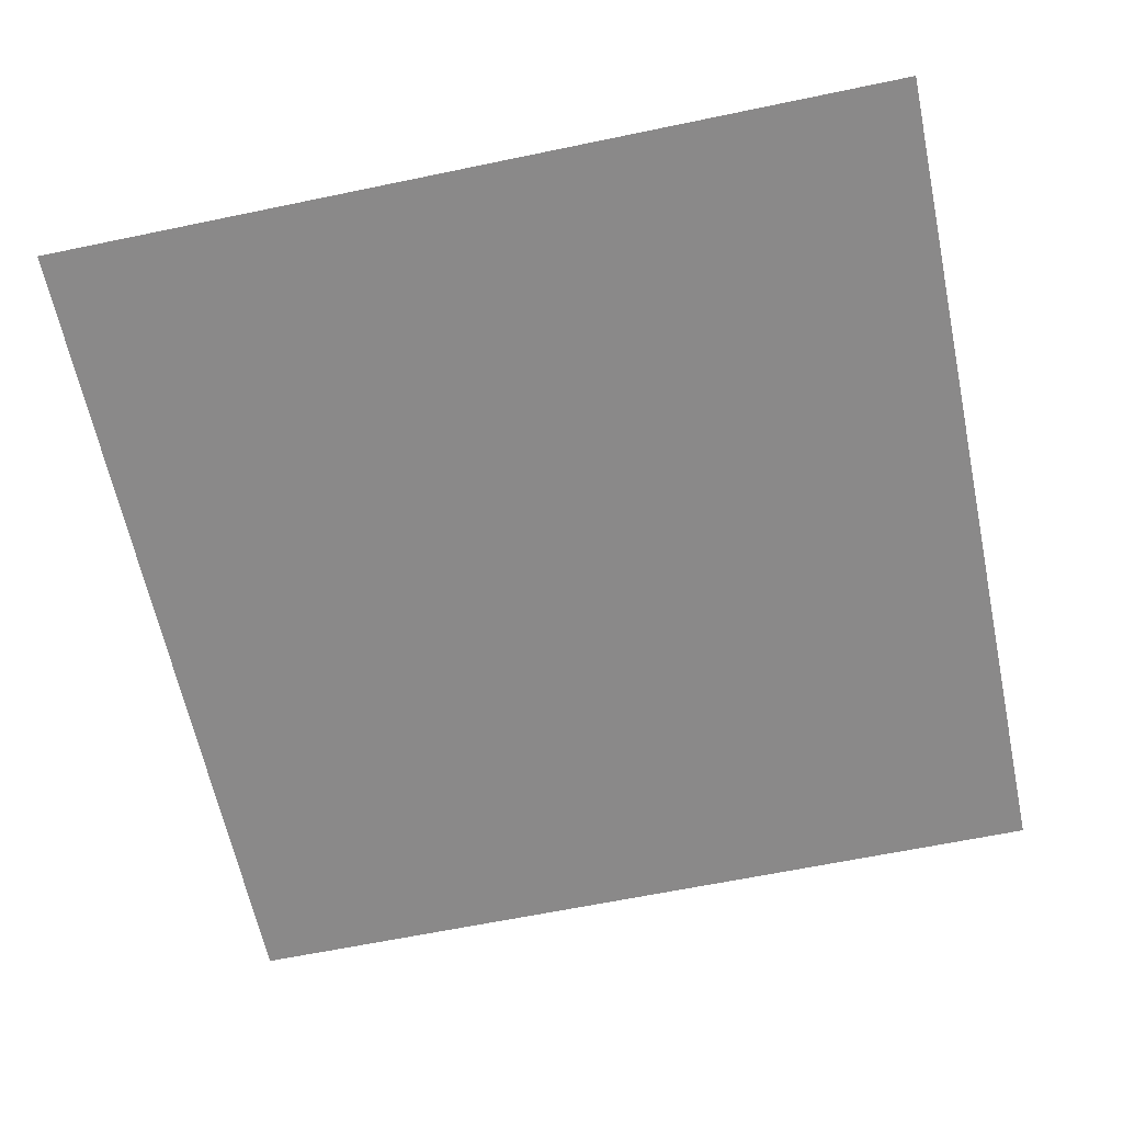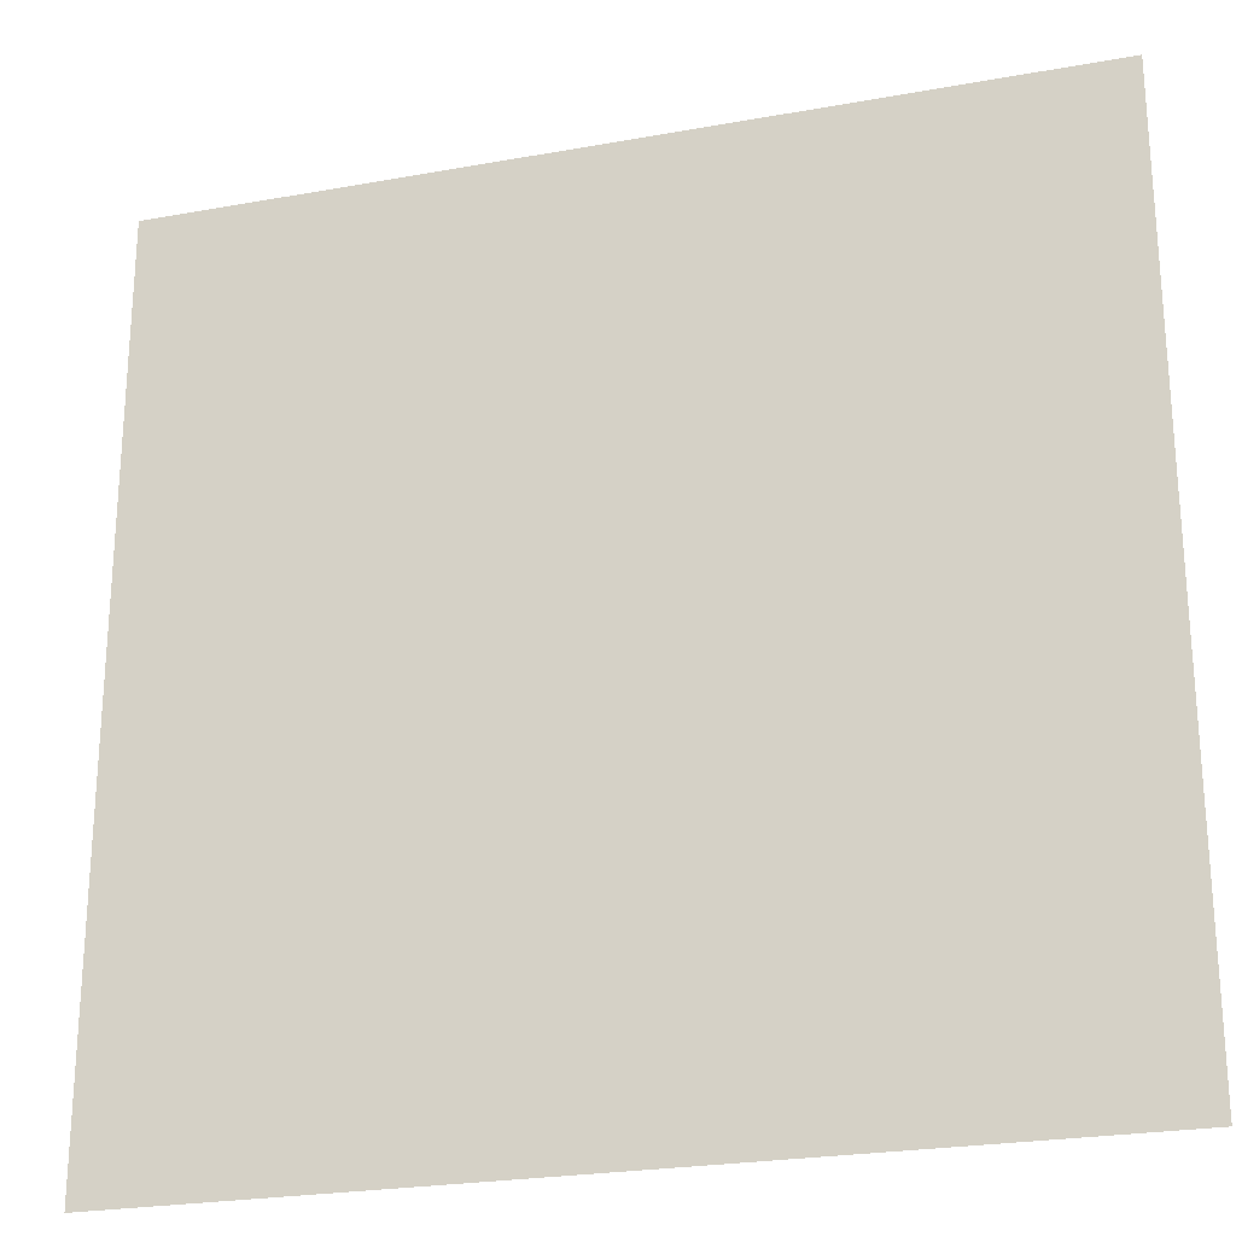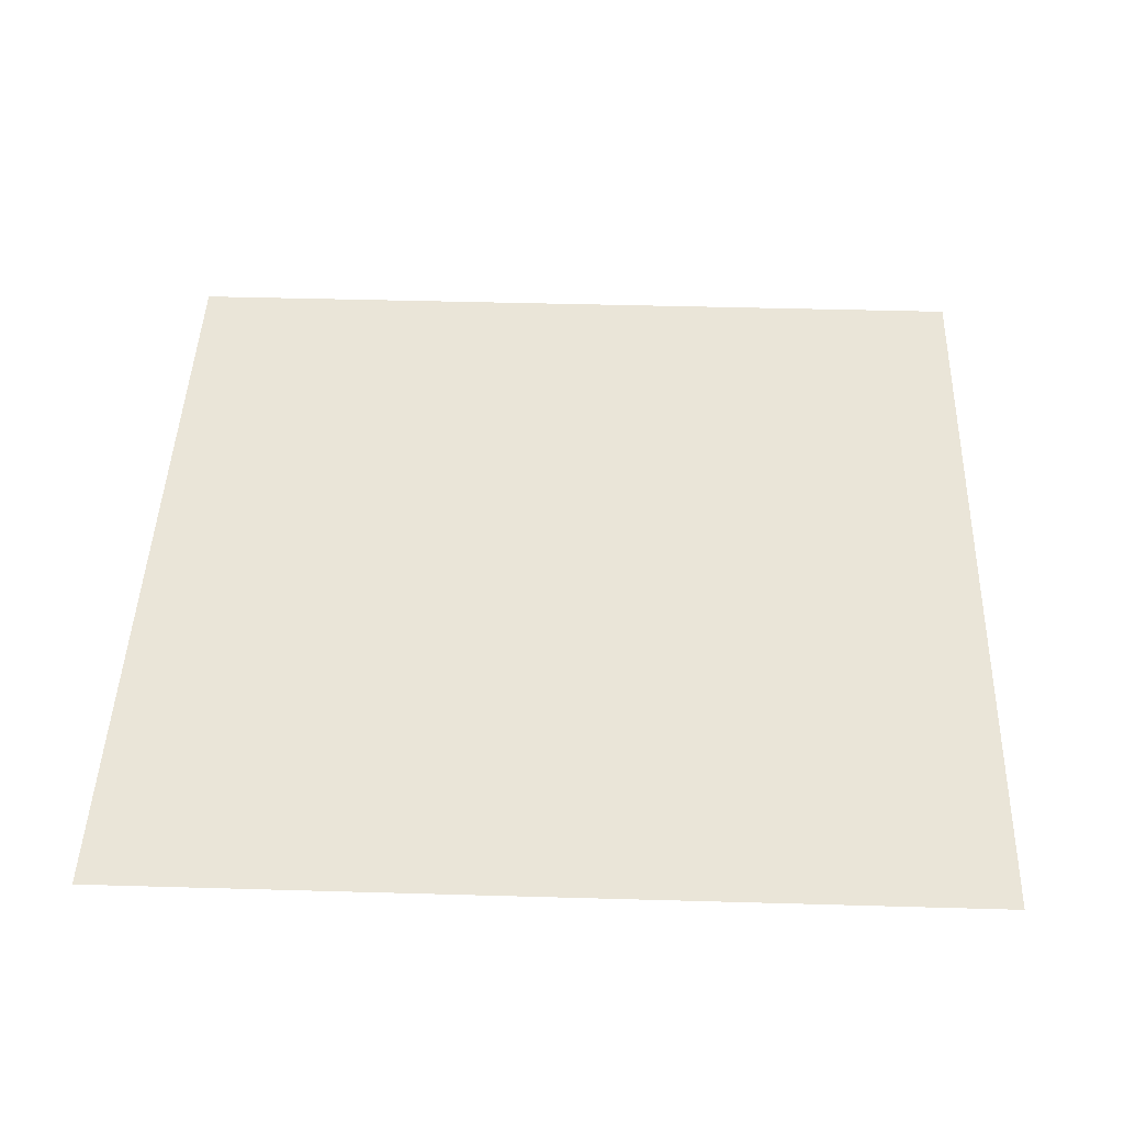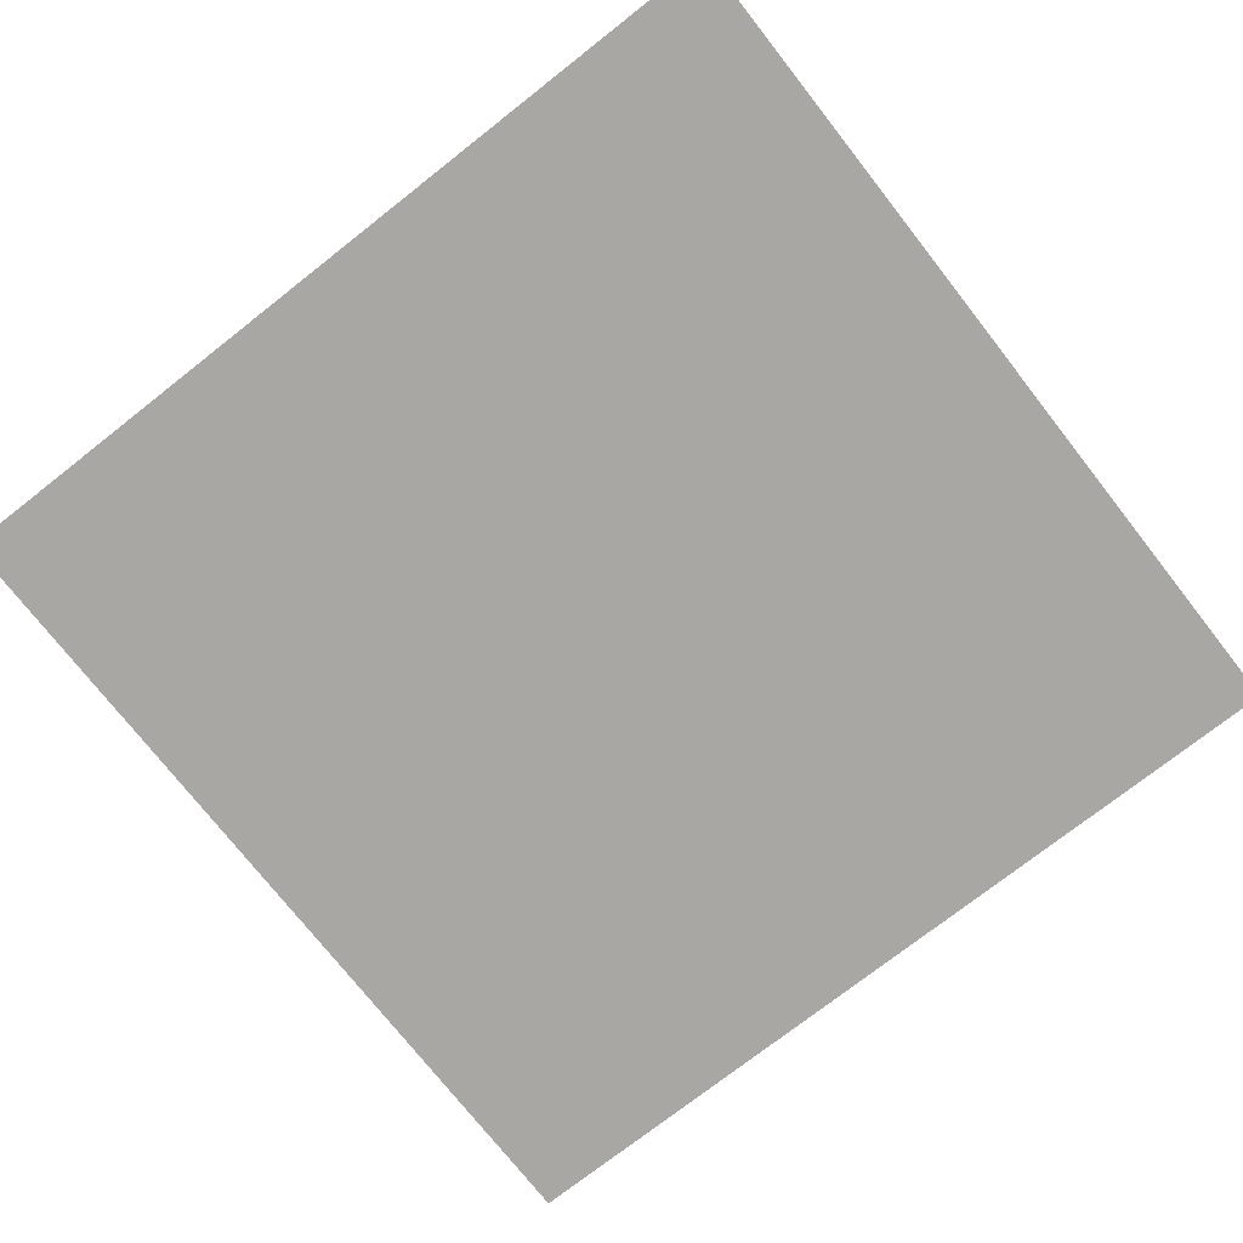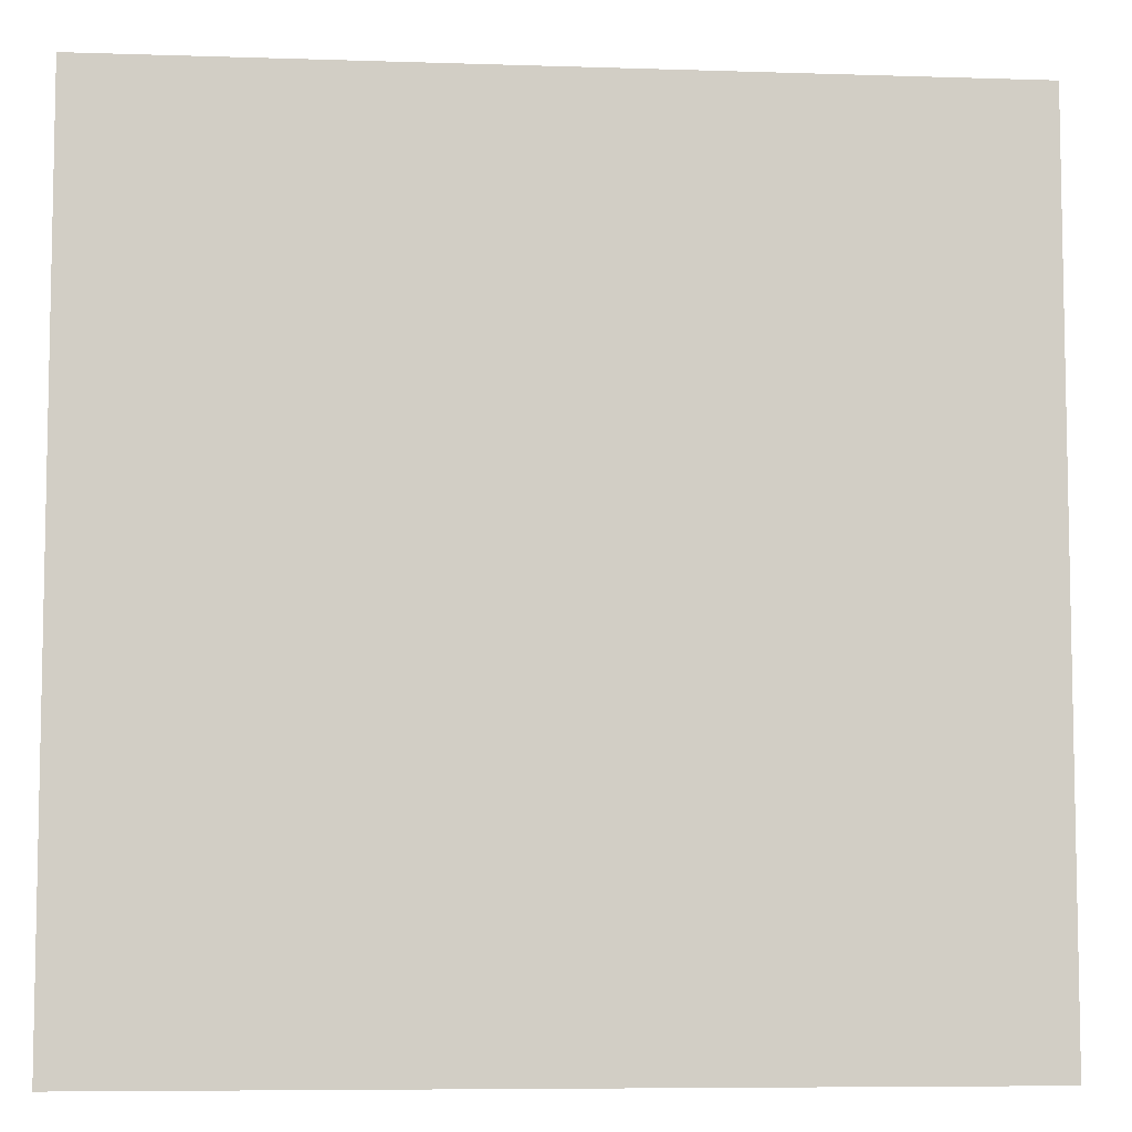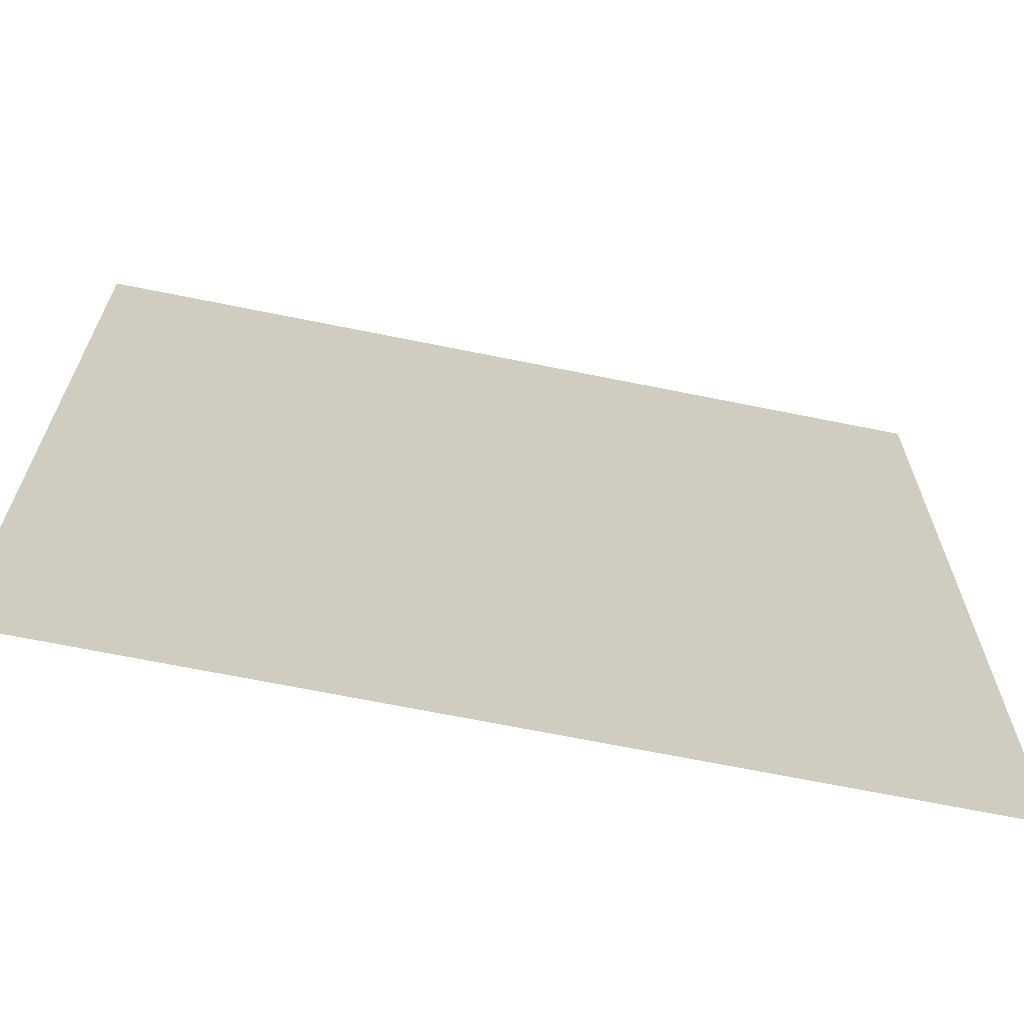
<metadata>
{"format":"obj","ext":"obj","renderer":"f3d","projection":"perspective","resolution":1024,"background":"white","views":[{"elev":-63.3,"azim":-78.1,"up":"+Z"},{"elev":-24.3,"azim":-163.3,"up":"+Y"},{"elev":44.7,"azim":1.9,"up":"+Z"},{"elev":-74.8,"azim":-141.9,"up":"+Z"},{"elev":-7.1,"azim":174.6,"up":"+Y"},{"elev":-67.5,"azim":-11.5,"up":"+Y"}]}
</metadata>
<code>
o Grey
v -0.5 0.5 0
v 0.5 0.5 0
v -0.5 -0.5 0
v 0.5 -0.5 0
f 1 3 2
f 3 4 2

</code>
